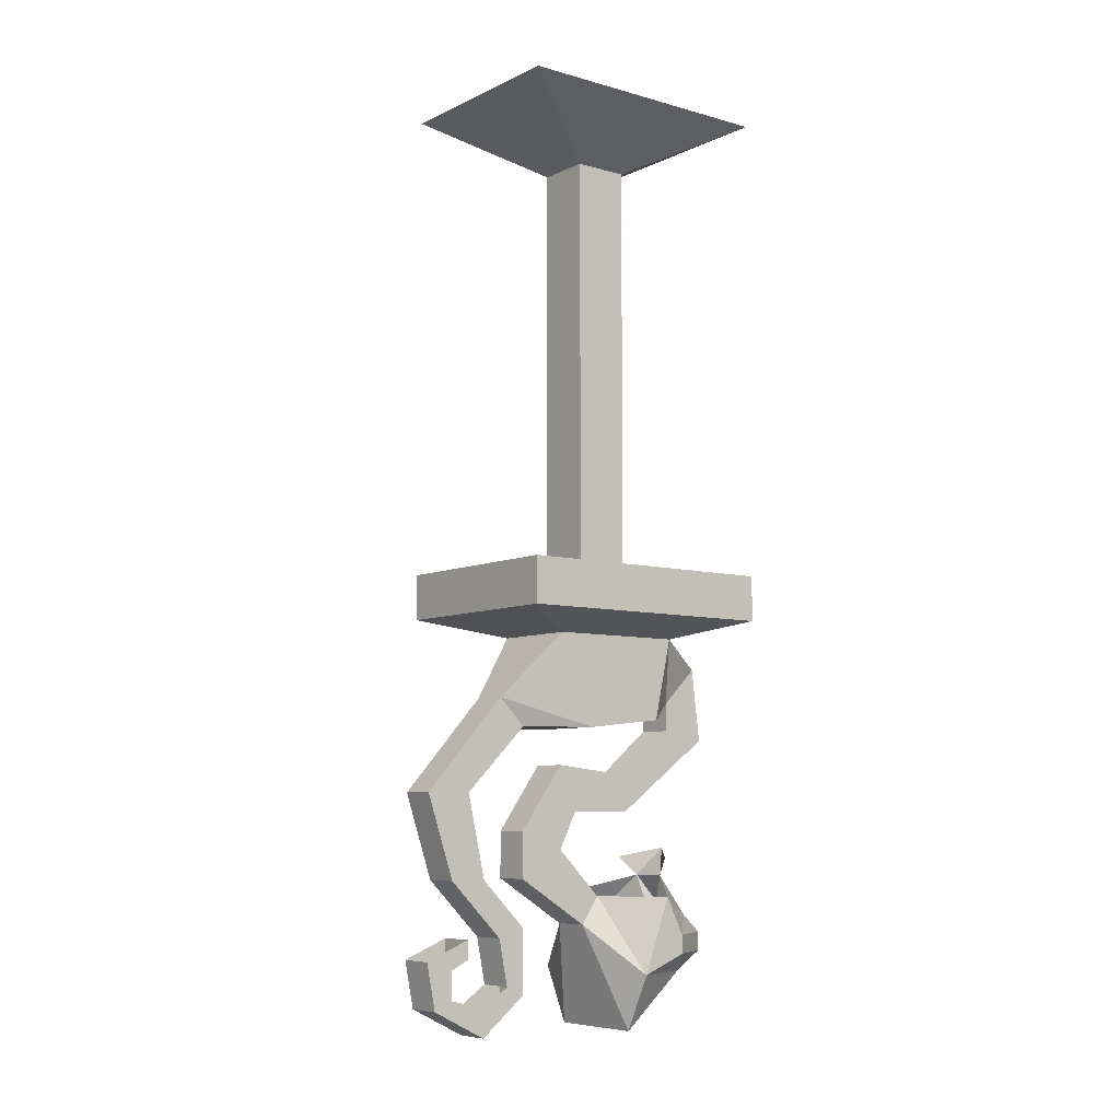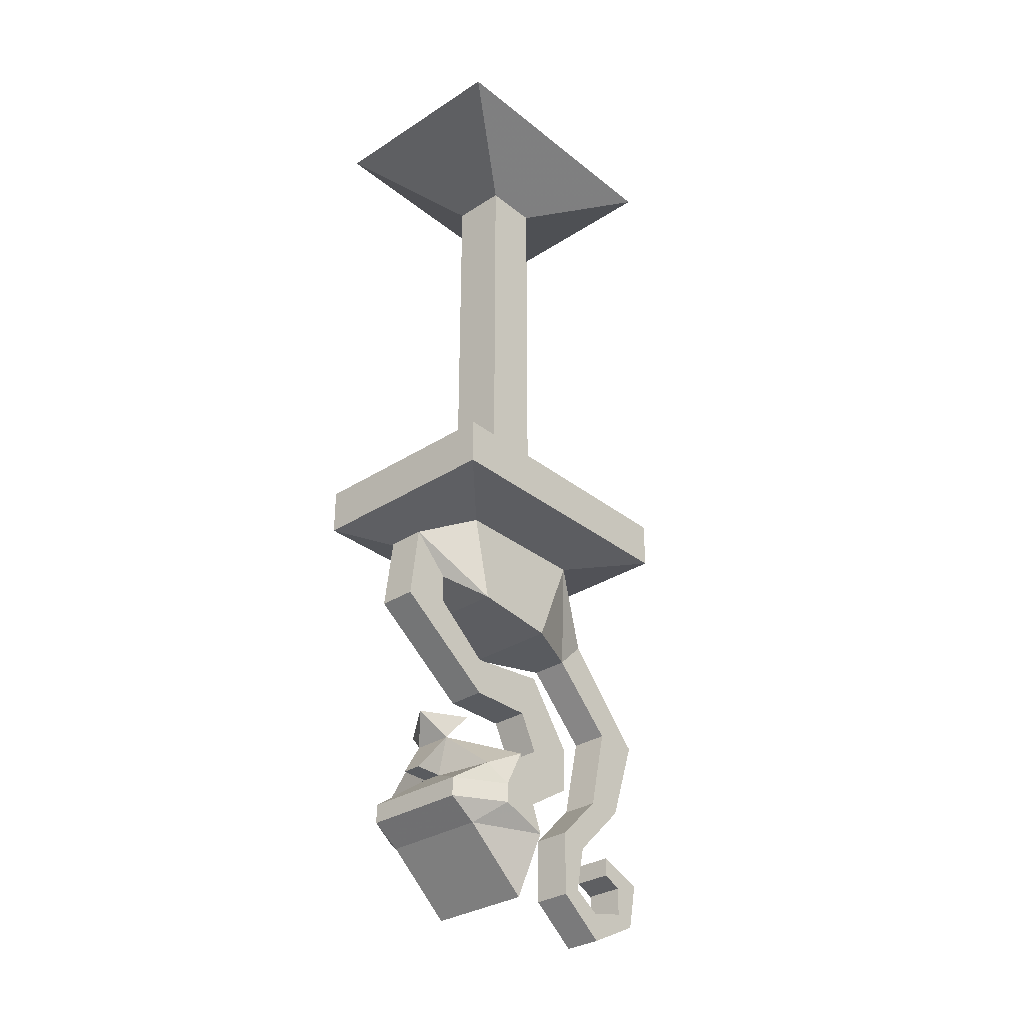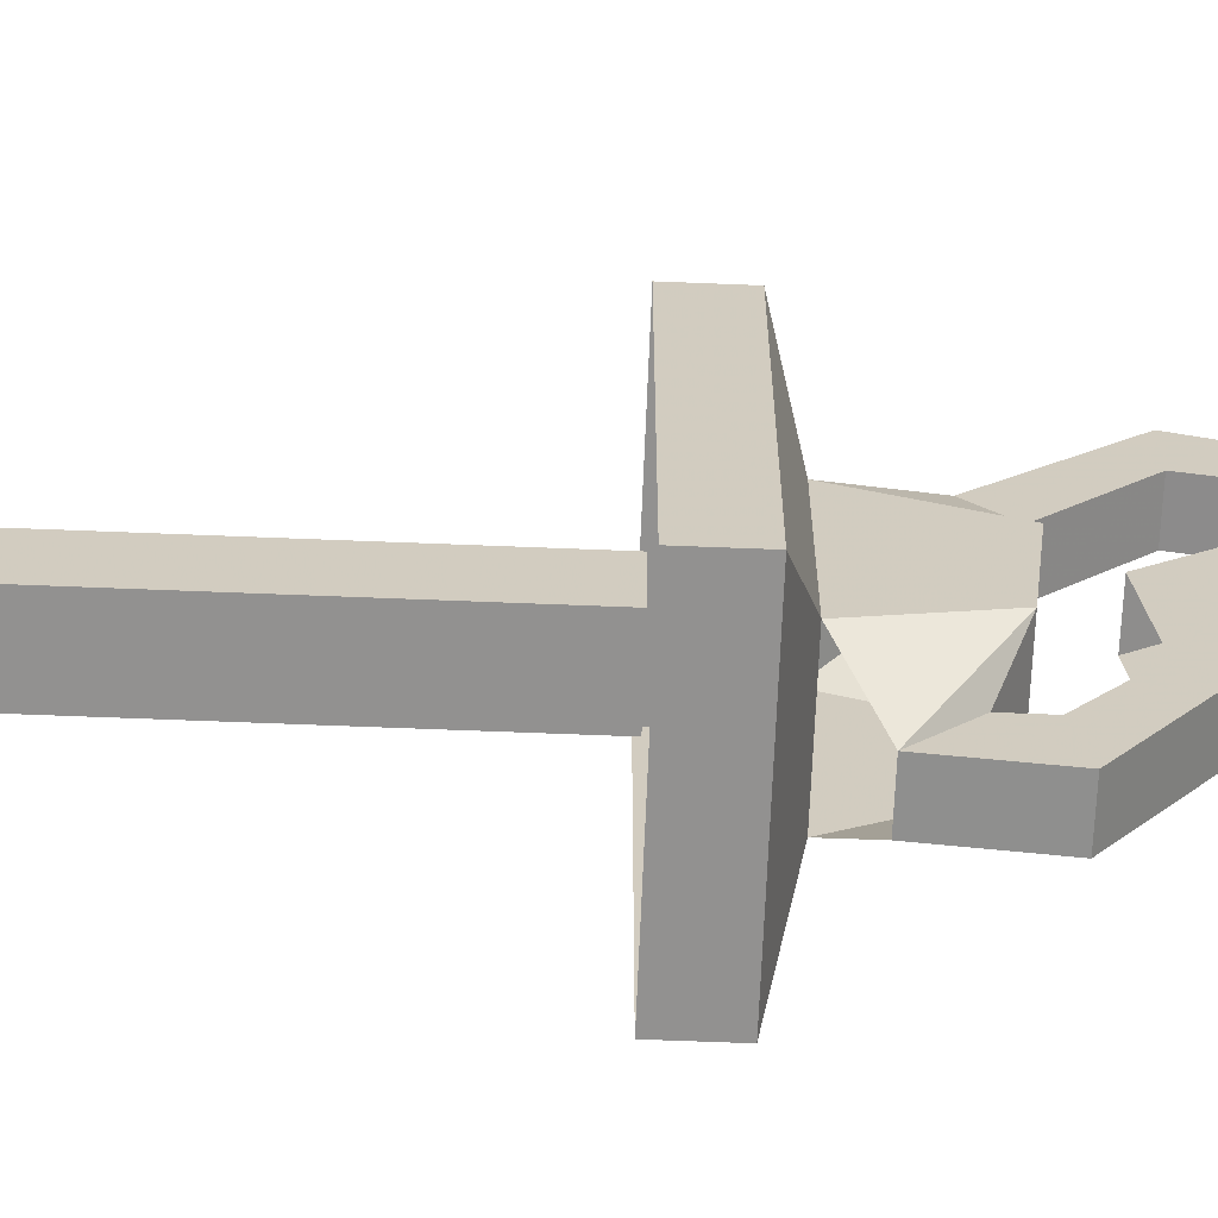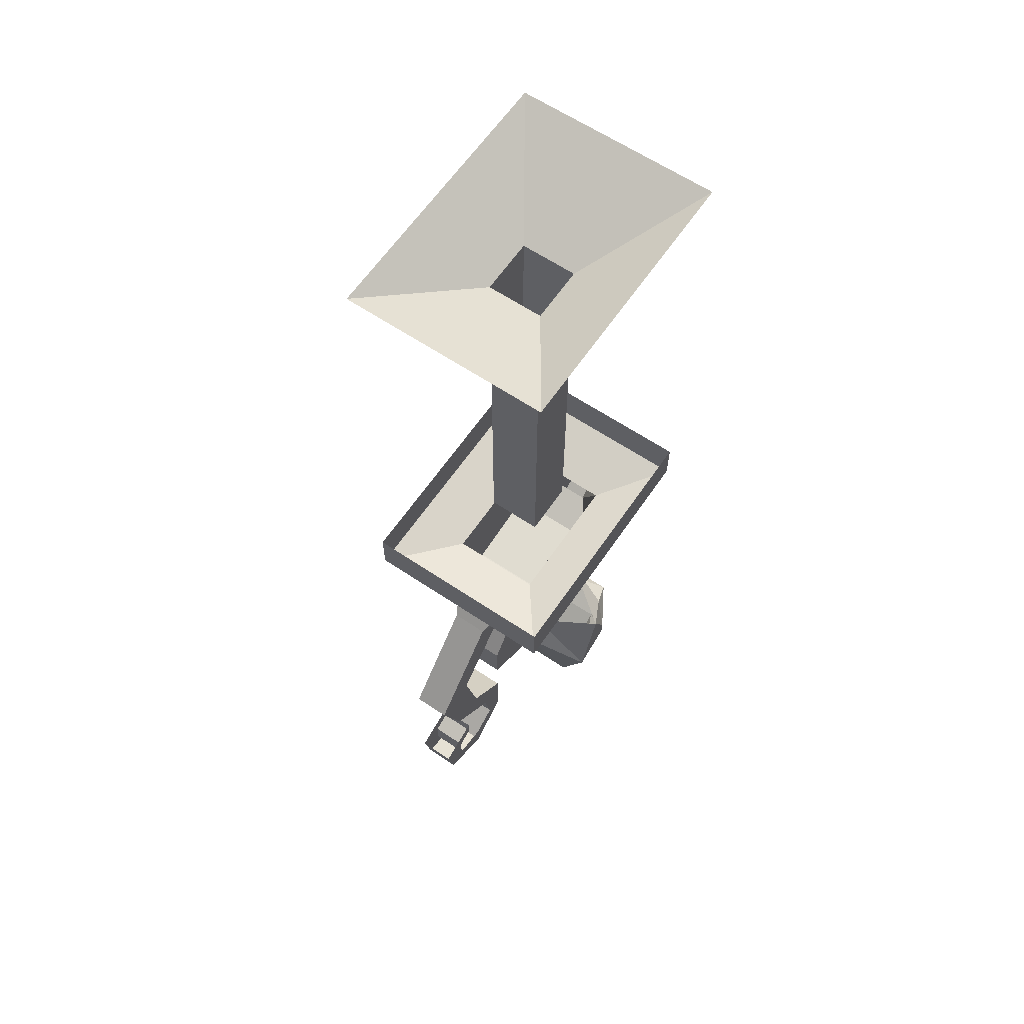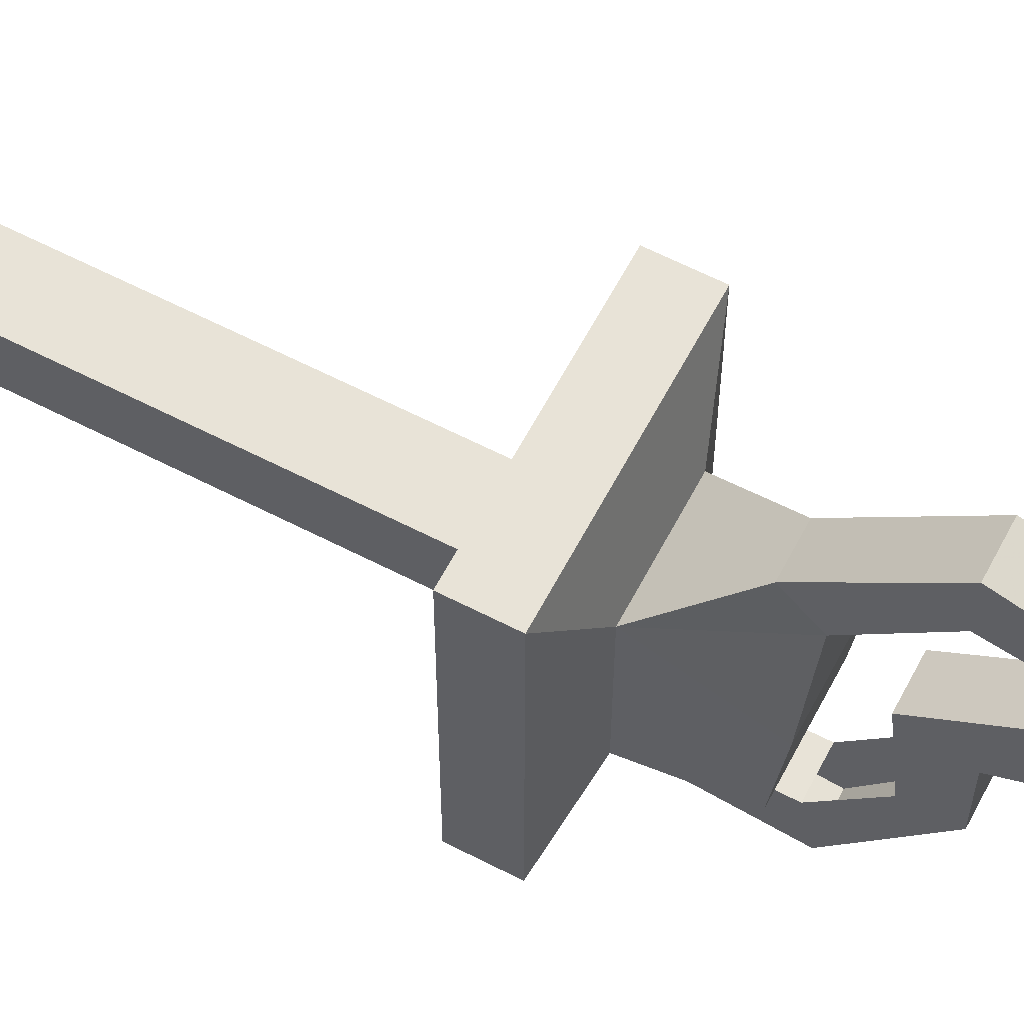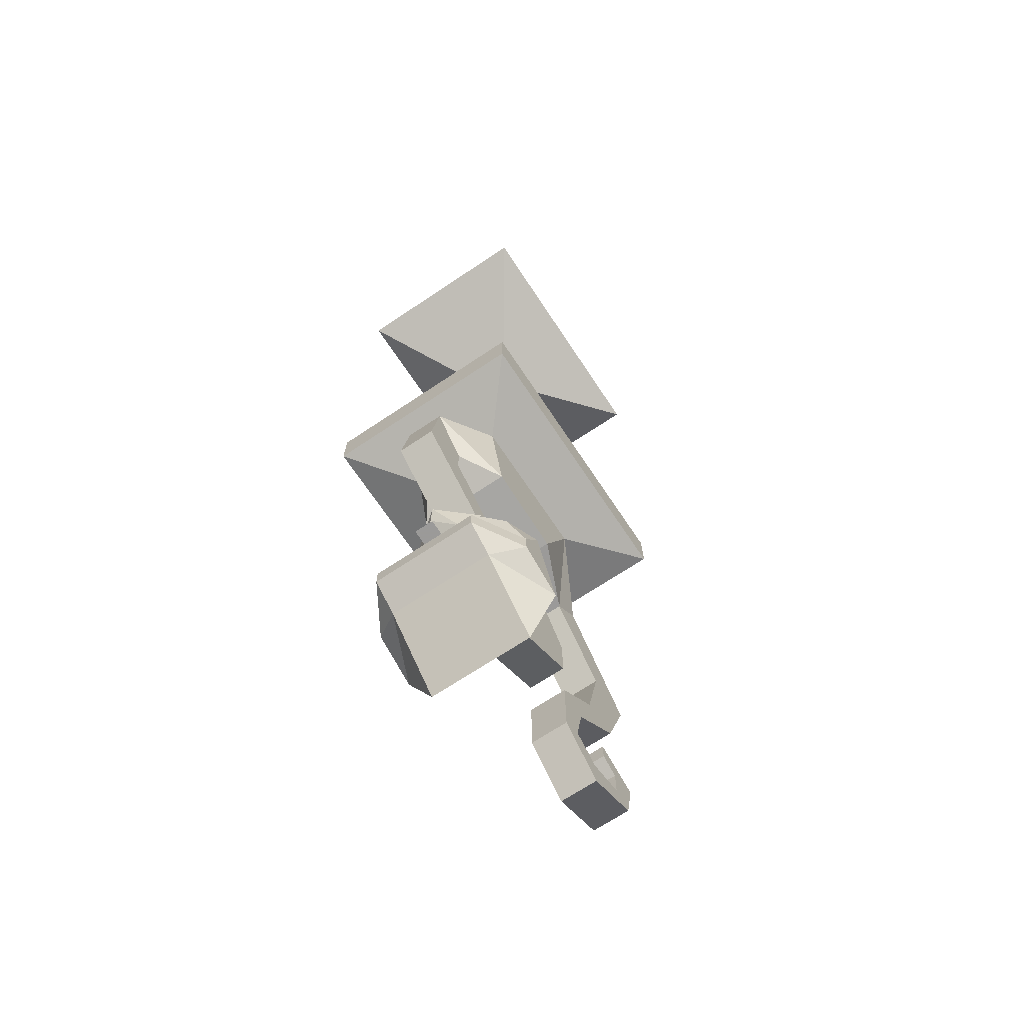
<metadata>
{"format":"obj","ext":"obj","renderer":"f3d","projection":"perspective","resolution":1024,"background":"white","views":[{"elev":-7.4,"azim":52.1,"up":"+Y"},{"elev":-32.0,"azim":-137.9,"up":"+Y"},{"elev":-66.1,"azim":-92.3,"up":"+Z"},{"elev":62.9,"azim":34.2,"up":"+Y"},{"elev":61.8,"azim":-62.3,"up":"+Z"},{"elev":-69.5,"azim":-146.3,"up":"+Y"}]}
</metadata>
<code>
v -0.03906 -0.7266 -0.08594
v -0.03906 -0.7109 -0.08594
v 0.04688 -0.7109 -0.08594
v 0.04688 -0.7266 -0.08594
v 0.04688 -0.7422 -0.0625
v -0.03906 -0.7422 -0.0625
v -0.0625 -0.7266 -0.04688
v -0.0625 -0.7109 -0.04688
v -0.05469 -0.6953 -0.0625
v 0 -0.6953 -0.07031
v -0.01562 -0.6641 -0.07031
v -0.0625 -0.6797 -0.03125
v -0.0625 -0.7422 -0.007812
v -0.01562 -0.6797 0
v -0.01562 -0.7031 0.01562
v -0.01562 -0.6641 0.07812
v -0.01562 -0.6406 0.03906
v -0.01562 -0.625 0.07812
v -0.01562 -0.6094 0.02344
v 0.01562 -0.6094 0.02344
v 0.01562 -0.6406 0.03906
v 0.01562 -0.6641 0.07812
v 0.01562 -0.7031 0.01562
v 0.01562 -0.6797 0
v 0.04688 -0.7891 -0.007812
v -0.03906 -0.7891 -0.007812
v 0.07031 -0.7422 -0.007812
v -0.007812 -0.6953 -0.07031
v 0.007812 -0.6953 -0.07031
v 0.05469 -0.6953 -0.0625
v 0.07031 -0.7109 -0.04688
v 0.07031 -0.7266 -0.04688
v 0.07031 -0.6797 -0.03125
v -0.007812 -0.6953 -0.09375
v 0.007812 -0.6953 -0.09375
v 0.01562 -0.6641 -0.07031
v 0 -0.6406 -0.08594
v 0.03125 -0.6484 -0.0625
v -0.03125 -0.6484 -0.0625
v -0.02344 -0.04688 0.02344
v -0.02344 -0.04688 -0.02344
v -0.02344 -0.4062 -0.02344
v -0.02344 -0.4062 0.02344
v 0.02344 -0.04688 0.02344
v -0.08594 0 0.1172
v -0.08594 0 -0.1172
v 0.08594 0 -0.1172
v 0.02344 -0.04688 -0.02344
v 0.02344 -0.4062 -0.02344
v 0.02344 -0.4062 0.02344
v -0.03906 -0.4609 0.05469
v 0.03906 -0.4609 0.05469
v 0.08594 -0.4453 0.1172
v -0.08594 -0.4453 0.1172
v -0.03906 -0.4609 -0.0625
v -0.03906 -0.5391 0.02344
v -0.01562 -0.5391 0.07812
v -0.01562 -0.5156 0.1016
v 0.01562 -0.5156 0.1016
v 0.03906 -0.5391 0.02344
v 0.03906 -0.5312 -0.04688
v 0.03906 -0.4609 -0.0625
v 0.08594 -0.4453 -0.1172
v 0.08594 -0.4062 -0.1172
v 0.08594 -0.4062 0.1172
v -0.08594 -0.4062 0.1172
v -0.08594 -0.4453 -0.1172
v -0.08594 -0.4062 -0.1172
v 0.01562 -0.625 0.07812
v -0.01562 -0.5703 0.03906
v -0.01562 -0.5781 -0.03125
v -0.01562 -0.6094 -0.03125
v 0.01562 -0.6094 -0.03125
v 0.01562 -0.5703 0.03906
v 0.01562 -0.5781 -0.03125
v 0.01562 -0.5469 -0.1172
v 0.01562 -0.5391 -0.07812
v 0.01562 -0.4844 -0.1094
v 0.01562 -0.5156 -0.07812
v -0.01562 -0.5156 -0.07812
v -0.01562 -0.5391 -0.07812
v -0.01562 -0.5469 -0.1172
v -0.01562 -0.4844 -0.1094
v -0.03906 -0.5312 -0.04688
v 0.01562 -0.5391 0.07812
v -0.01562 -0.5938 0.1328
v -0.01562 -0.5938 0.1719
v 0.01562 -0.5938 0.1719
v 0.01562 -0.5938 0.1328
v -0.01562 -0.6641 0.1172
v -0.01562 -0.6641 0.1484
v 0.01562 -0.6641 0.1484
v 0.01562 -0.6641 0.1172
v -0.01562 -0.7031 0.07812
v -0.01562 -0.7109 0.1016
v 0.01562 -0.7109 0.1016
v 0.01562 -0.7031 0.07812
v -0.01562 -0.7578 0.07812
v -0.01562 -0.75 0.09375
v 0.01562 -0.75 0.09375
v 0.01562 -0.7578 0.07812
v -0.01562 -0.7891 0.1172
v -0.01562 -0.7656 0.1172
v -0.01562 -0.7656 0.1641
v -0.01562 -0.7578 0.1484
v -0.01562 -0.7266 0.1719
v -0.01562 -0.7344 0.1484
v 0.01562 -0.7344 0.1484
v 0.01562 -0.7578 0.1484
v 0.01562 -0.7656 0.1641
v 0.01562 -0.7891 0.1172
v 0.01562 -0.7656 0.1172
v 0.01562 -0.7266 0.1719
v 0.01562 -0.7266 0.1328
v 0.01562 -0.7109 0.1328
v -0.01562 -0.7266 0.1328
v -0.01562 -0.7109 0.1328
v 0.08594 0 0.1172
f 1 2 3
f 1 3 4
f 1 4 5
f 1 5 6
f 1 6 7
f 1 7 2
f 2 7 8
f 10 9 11
f 11 9 12
f 12 9 8
f 12 8 13
f 25 26 6
f 25 6 5
f 25 5 27
f 26 13 6
f 6 13 7
f 7 13 8
f 3 2 28
f 3 28 29
f 3 31 4
f 4 31 32
f 4 32 5
f 5 32 27
f 27 32 33
f 29 28 34
f 29 34 35
f 29 35 36
f 29 36 30
f 30 36 33
f 30 33 31
f 31 33 32
f 34 28 11
f 36 11 37
f 36 37 38
f 39 37 11
f 2 8 9
f 2 9 10
f 3 29 30
f 3 30 31
f 34 11 35
f 35 11 36
f 12 13 14
f 14 13 15
f 14 15 16
f 14 16 17
f 17 16 18
f 17 18 19
f 17 19 20
f 17 20 21
f 21 20 22
f 21 22 23
f 21 23 24
f 21 24 14
f 25 27 23
f 25 23 26
f 26 23 15
f 26 15 13
f 27 33 24
f 27 24 23
f 51 55 56
f 51 56 57
f 51 57 58
f 51 58 59
f 51 59 52
f 52 59 60
f 52 60 61
f 52 61 62
f 16 15 23
f 16 23 22
f 16 22 18
f 18 22 69
f 18 69 70
f 18 70 19
f 19 70 71
f 19 71 72
f 19 72 73
f 19 73 20
f 20 73 74
f 20 74 69
f 20 69 22
f 69 74 70
f 74 73 75
f 75 73 76
f 75 76 77
f 77 76 78
f 77 78 79
f 77 79 80
f 77 80 81
f 81 80 82
f 81 82 72
f 81 72 71
f 76 73 72
f 76 72 82
f 76 82 78
f 78 82 83
f 83 82 80
f 83 80 84
f 83 84 55
f 55 84 56
f 56 84 61
f 56 61 60
f 56 60 57
f 57 60 85
f 57 85 86
f 57 86 58
f 58 86 87
f 58 87 88
f 58 88 59
f 59 88 85
f 59 85 60
f 84 80 79
f 84 79 61
f 61 79 62
f 62 79 78
f 86 85 89
f 86 89 90
f 86 90 91
f 86 91 87
f 87 91 92
f 87 92 88
f 88 92 93
f 88 93 89
f 88 89 85
f 89 93 90
f 90 93 94
f 90 94 95
f 90 95 91
f 91 95 96
f 91 96 92
f 92 96 97
f 92 97 93
f 93 97 94
f 94 97 98
f 94 98 95
f 95 98 99
f 95 99 100
f 95 100 96
f 96 100 97
f 97 100 101
f 97 101 98
f 98 101 102
f 98 102 99
f 99 102 103
f 103 102 104
f 103 104 105
f 105 104 106
f 105 106 107
f 105 107 108
f 105 108 109
f 109 108 110
f 109 110 111
f 109 111 112
f 112 111 101
f 112 101 100
f 101 111 102
f 102 111 104
f 104 111 110
f 104 110 106
f 106 110 113
f 113 110 108
f 113 108 114
f 113 114 115
f 115 114 116
f 115 116 117
f 117 116 107
f 117 107 106
f 114 108 107
f 114 107 116
f 40 41 42
f 40 42 43
f 40 43 44
f 41 48 49
f 41 49 42
f 48 44 50
f 48 50 49
f 44 43 50
f 51 52 53
f 51 53 54
f 51 54 55
f 52 62 63
f 52 63 53
f 53 63 64
f 53 64 65
f 53 65 54
f 54 65 66
f 54 66 67
f 54 67 55
f 55 67 62
f 62 67 63
f 63 67 68
f 63 68 64
f 66 68 67
f 40 44 45
f 40 45 46
f 40 46 41
f 41 46 47
f 41 47 48
f 44 48 47
f 44 47 118
f 44 118 45

</code>
